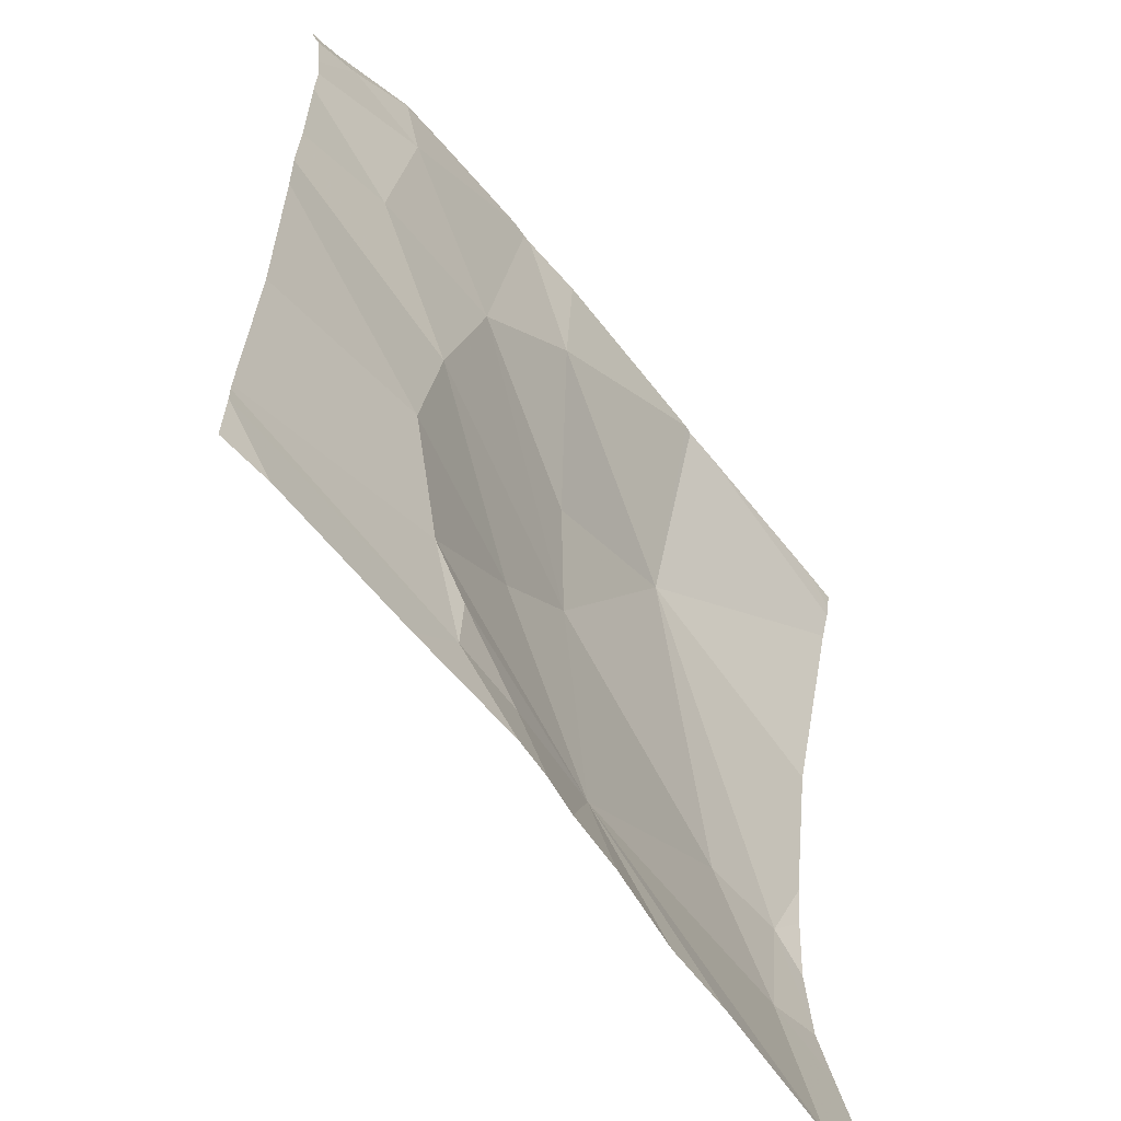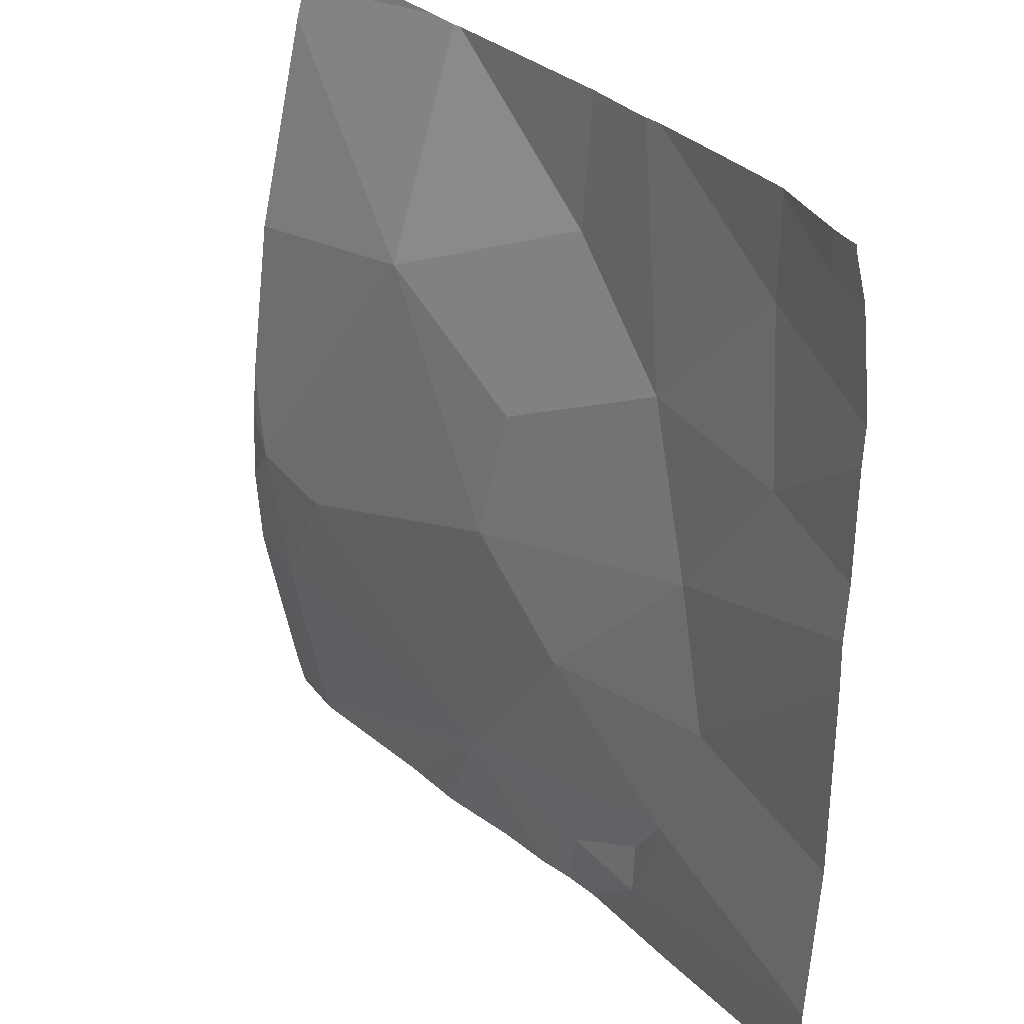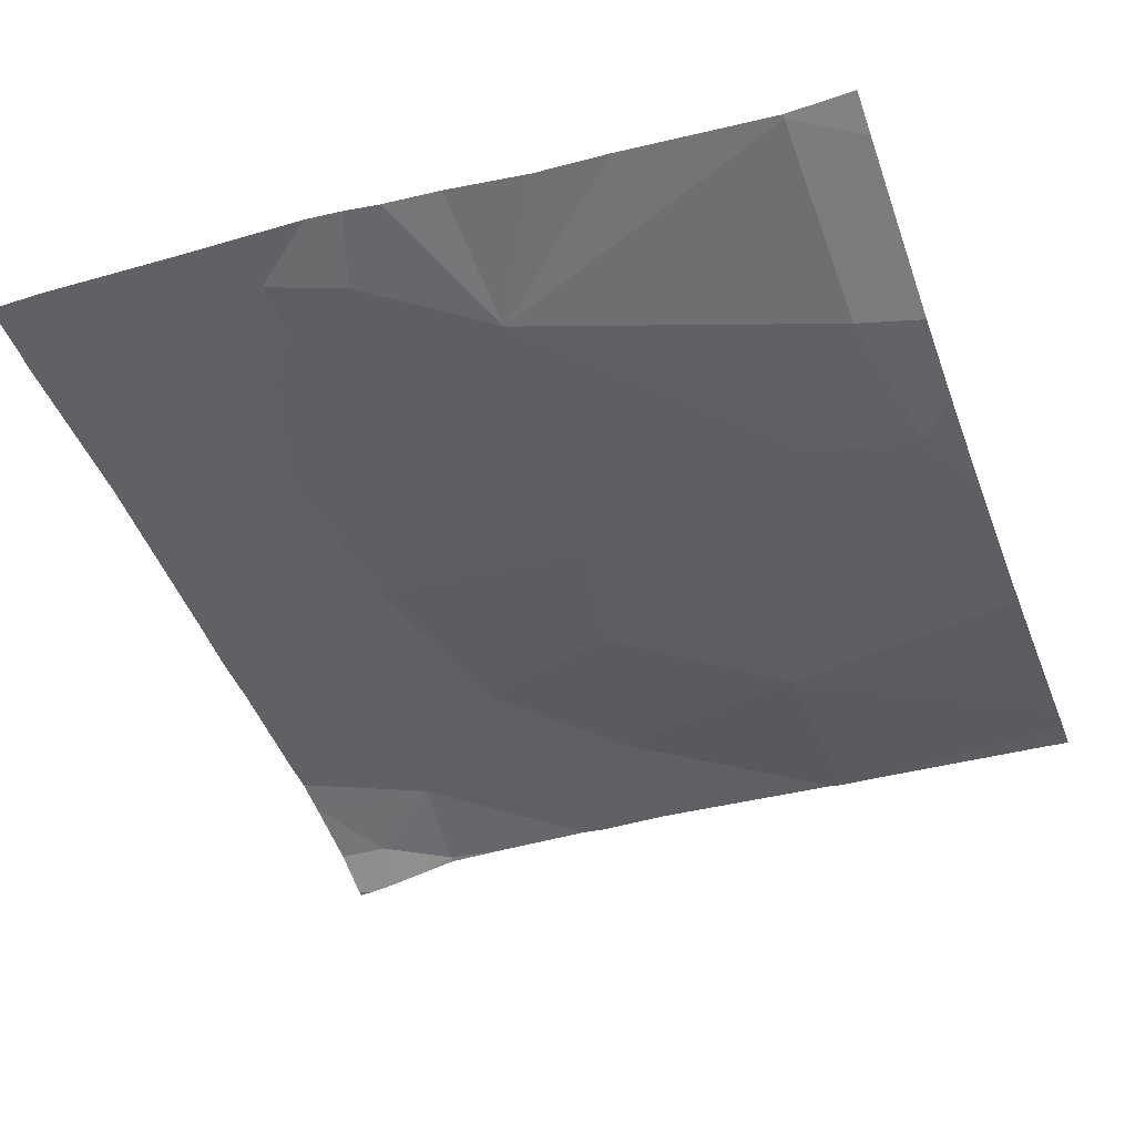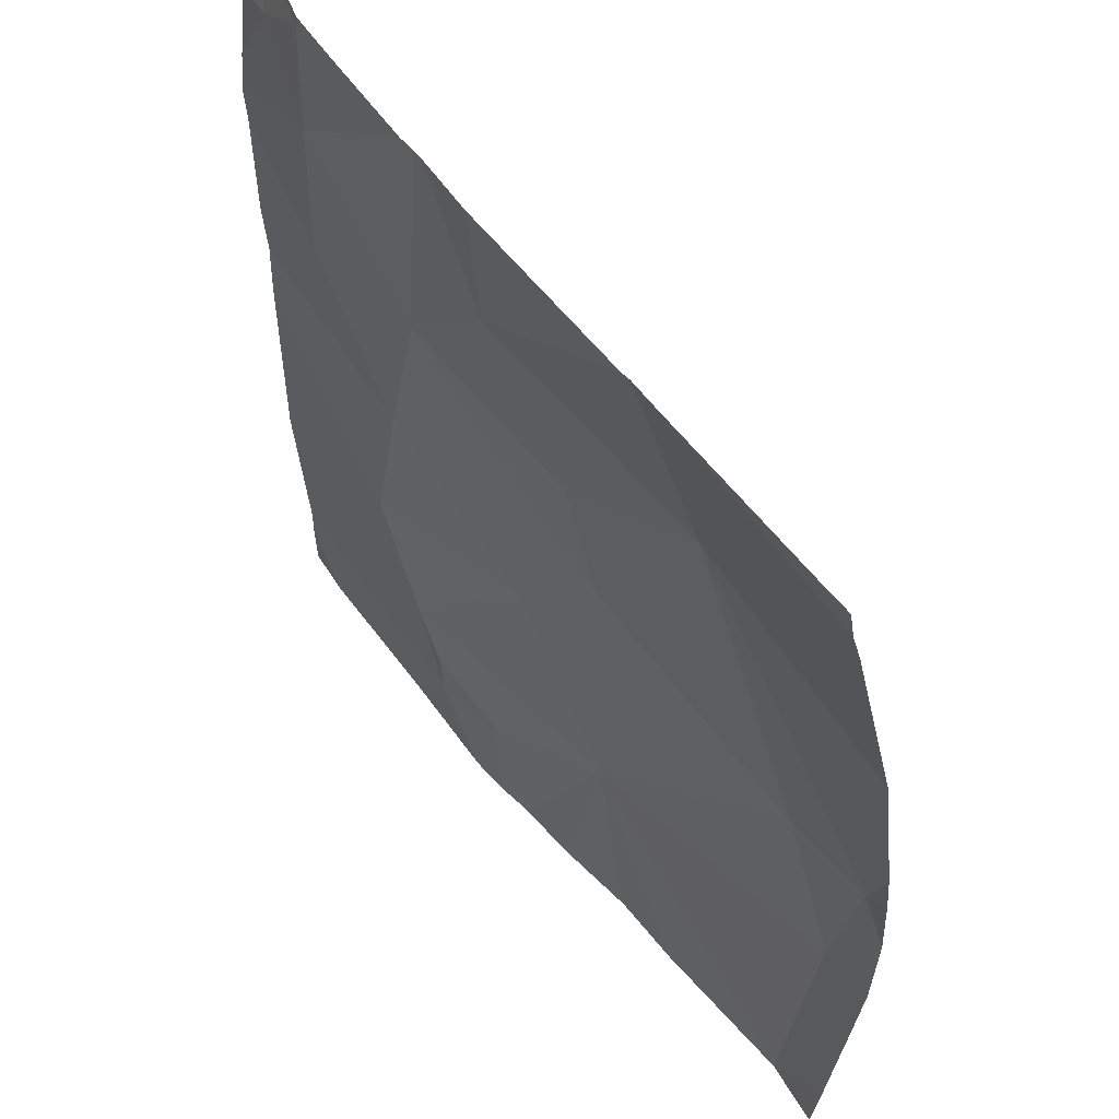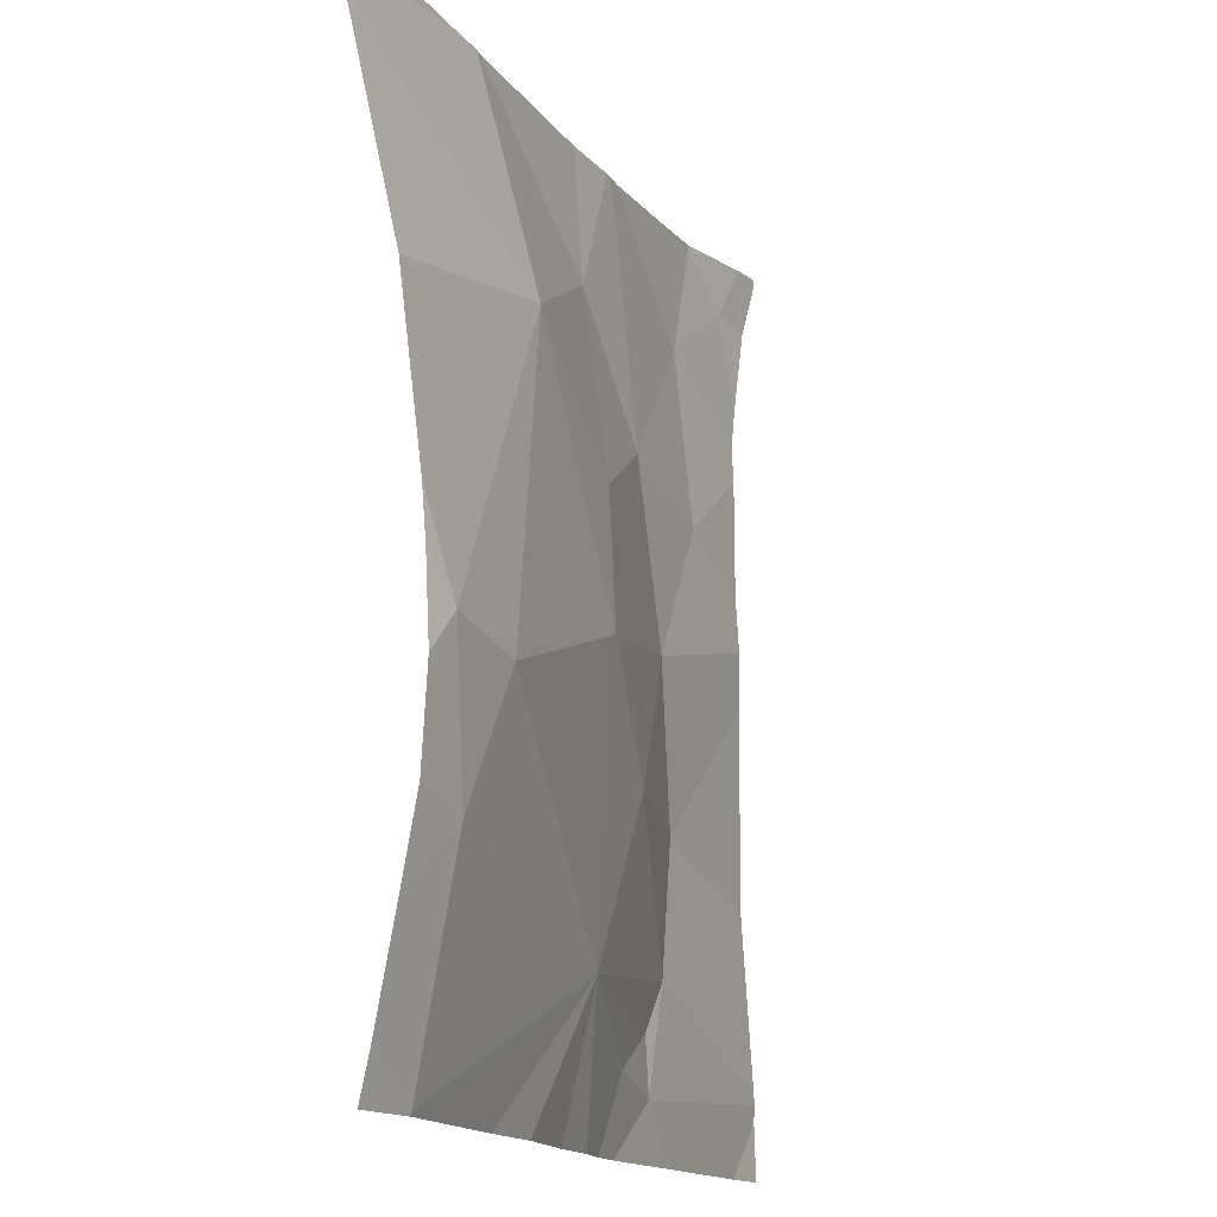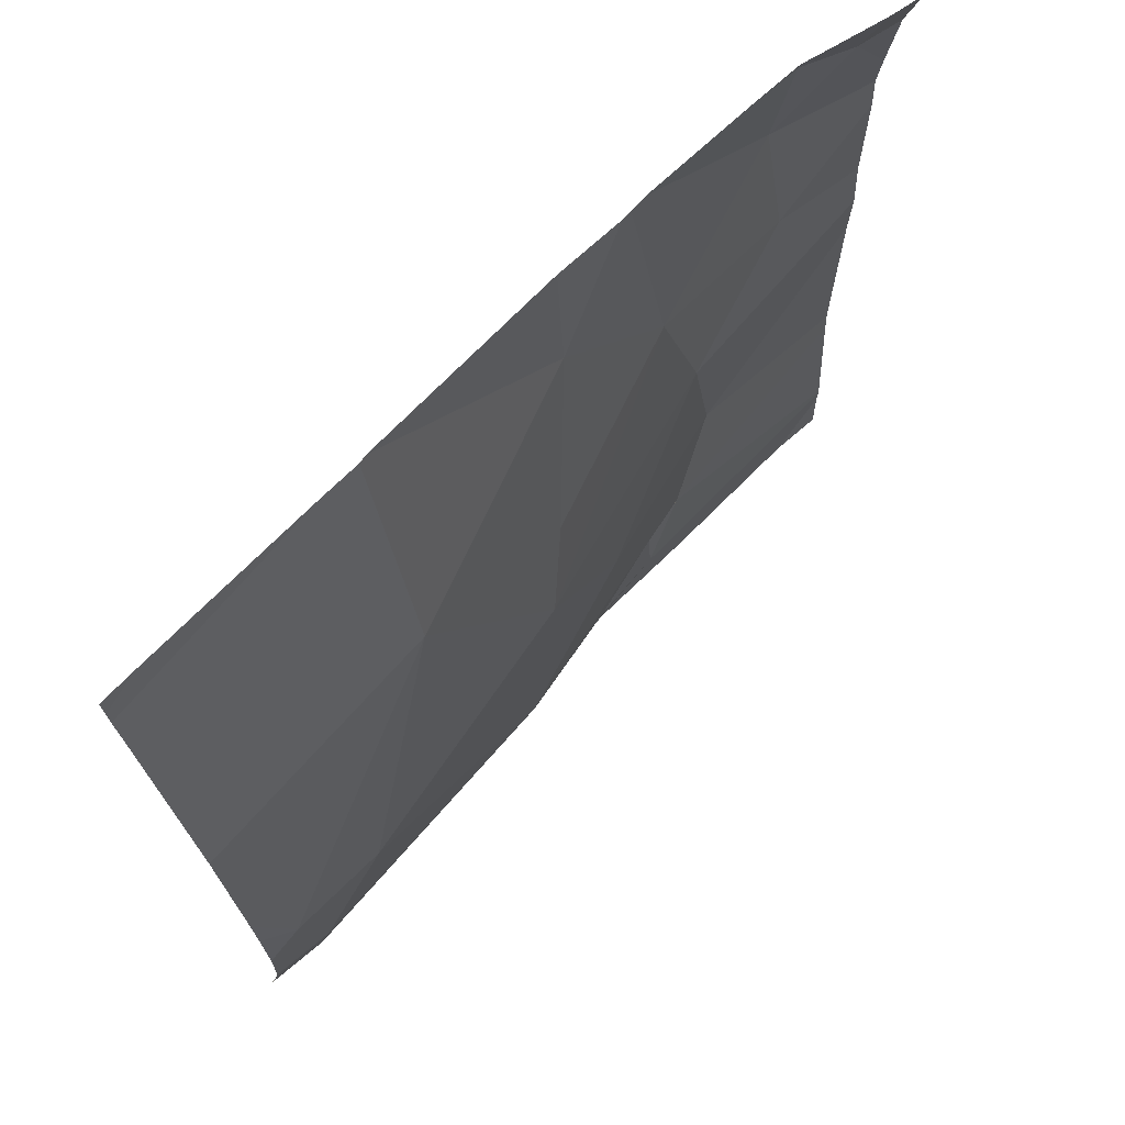
<metadata>
{"format":"obj","ext":"obj","renderer":"f3d","projection":"perspective","resolution":1024,"background":"white","views":[{"elev":-60.5,"azim":-48.2,"up":"+Y"},{"elev":31.6,"azim":-122.8,"up":"+Y"},{"elev":-48.2,"azim":19.9,"up":"+Z"},{"elev":54.0,"azim":58.6,"up":"+Y"},{"elev":-14.8,"azim":116.8,"up":"+Y"},{"elev":70.7,"azim":138.4,"up":"+Y"}]}
</metadata>
<code>
v -50.63 223.1 483.1
v -52.43 223 483.4
v -50.63 223.8 483.1
v -51.96 223.1 483.3
v -51.8 223 483.3
v -52.08 223 483.3
v -50.78 223 483.2
v -50.78 223 483.2
v -51.47 223.3 483.2
v -51.13 223 483.2
v -51.3 223 483.2
v -51.49 223 483.3
v -51.63 223 483.3
v -51.77 223.1 483.3
v -51.71 223 483.3
v -50.77 223 483.2
v -51.84 225 483.4
v -51.24 225 483.3
v -52.04 223.3 483.3
v -51.95 223.2 483.3
v -50.63 223.3 483.1
v -52.14 223.6 483.4
v -50.63 223.7 483.1
v -51.75 223.7 483.2
v -51.52 223.9 483.2
v -50.94 223.7 483.1
v -50.78 223.4 483.1
v -51.19 224.4 483.2
v -50.71 223.8 483.1
v -52.07 224 483.3
v -51.22 225 483.3
v -52.28 225 483.4
v -50.63 223.5 483.1
v -50.63 223.1 483.1
v -52.43 224.9 483.4
v -52.3 224.3 483.4
v -51.95 224.4 483.3
v -52.25 224.7 483.4
v -52.27 225 483.4
v -51.69 224.7 483.3
v -51.58 224.2 483.2
v -51.91 225 483.4
v -52.28 225 483.4
v -50.63 223 483.2
v -51.87 225 483.4
v -52.54 223 483.4
v -52.54 223.1 483.4
v -52.54 223.1 483.4
v -52.54 223.1 483.4
v -52.54 223.5 483.4
v -52.54 223.5 483.4
v -52.54 224 483.4
v -52.54 224.9 483.4
v -52.54 224.7 483.4
v -52.54 224.3 483.4
v -52.54 224.5 483.4
v -52.54 224.1 483.4
v -52.54 224.6 483.4
v -52.54 225 483.3
v -50.63 223.9 483.1
v -50.63 224.3 483.1
v -50.63 224.8 483.2
v -50.63 224.9 483.3
v -50.63 224.9 483.3
v -52.37 225 483.4
v -52.47 225 483.3
v -52.15 225 483.4
v -51.13 225 483.3
v -50.71 225 483.3
v -51.69 225 483.4
v -52.48 225 483.3
v -52.51 225 483.3
v -52.54 225 483.3
v -51.17 225 483.3
v -50.76 225 483.3
v -50.63 225 483.3
f 62 63 68
f 5 4 6
f 6 4 2
f 8 7 9
f 10 9 11
f 11 9 12
f 12 9 13
f 13 9 14
f 15 14 5
f 16 7 8
f 66 35 65
f 48 19 49
f 4 20 19
f 50 22 51
f 47 4 48
f 62 28 61
f 24 22 19
f 8 9 10
f 20 14 9
f 24 9 25
f 27 26 9
f 29 28 26
f 19 20 9
f 26 25 9
f 4 14 20
f 30 22 24
f 7 27 9
f 13 14 15
f 14 4 5
f 24 19 9
f 29 27 33
f 29 26 27
f 21 7 1
f 7 16 34
f 65 43 32
f 39 43 67
f 61 28 60
f 52 30 57
f 37 36 30
f 38 35 54
f 38 36 37
f 56 38 58
f 38 37 45
f 30 36 55
f 28 29 60
f 40 37 41
f 41 37 25
f 45 40 17
f 28 41 25
f 18 28 31
f 25 26 28
f 24 25 30
f 37 30 25
f 28 40 41
f 59 53 71
f 60 29 3
f 35 43 65
f 35 38 43
f 43 38 42
f 31 62 74
f 32 43 39
f 46 2 47
f 31 28 62
f 47 2 4
f 48 4 19
f 3 29 23
f 49 19 50
f 1 7 34
f 50 19 22
f 51 22 52
f 21 27 7
f 52 22 30
f 18 40 28
f 53 35 66
f 54 35 53
f 17 40 70
f 55 36 56
f 23 29 33
f 33 27 21
f 56 36 38
f 57 30 55
f 58 38 54
f 34 16 44
f 42 38 45
f 45 37 40
f 63 64 69
f 67 43 42
f 68 63 75
f 69 64 76
f 70 40 18
f 71 53 66
f 72 59 71
f 73 59 72
f 74 62 68
f 75 63 69

</code>
